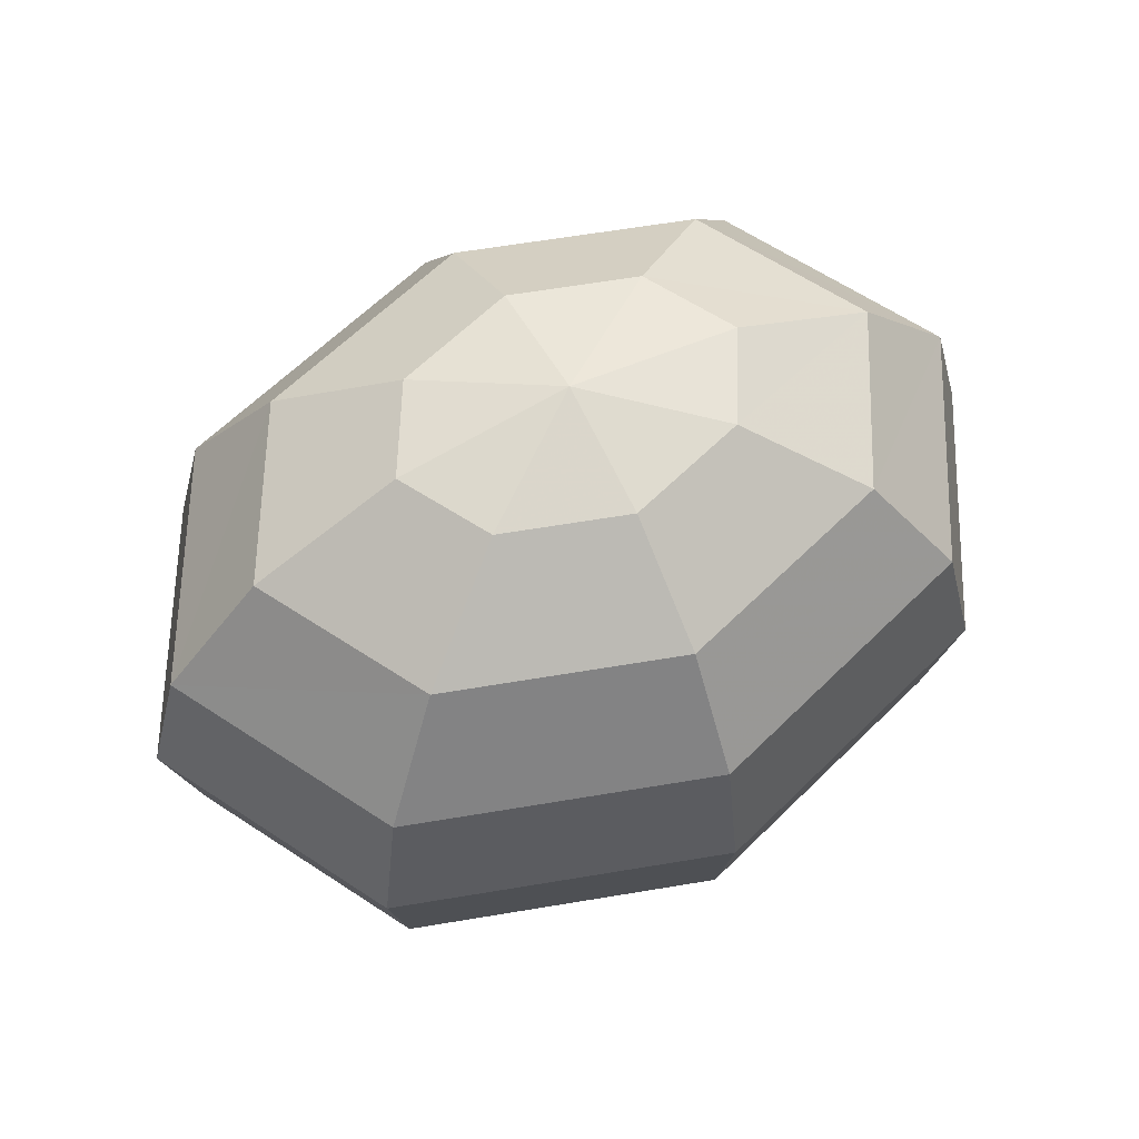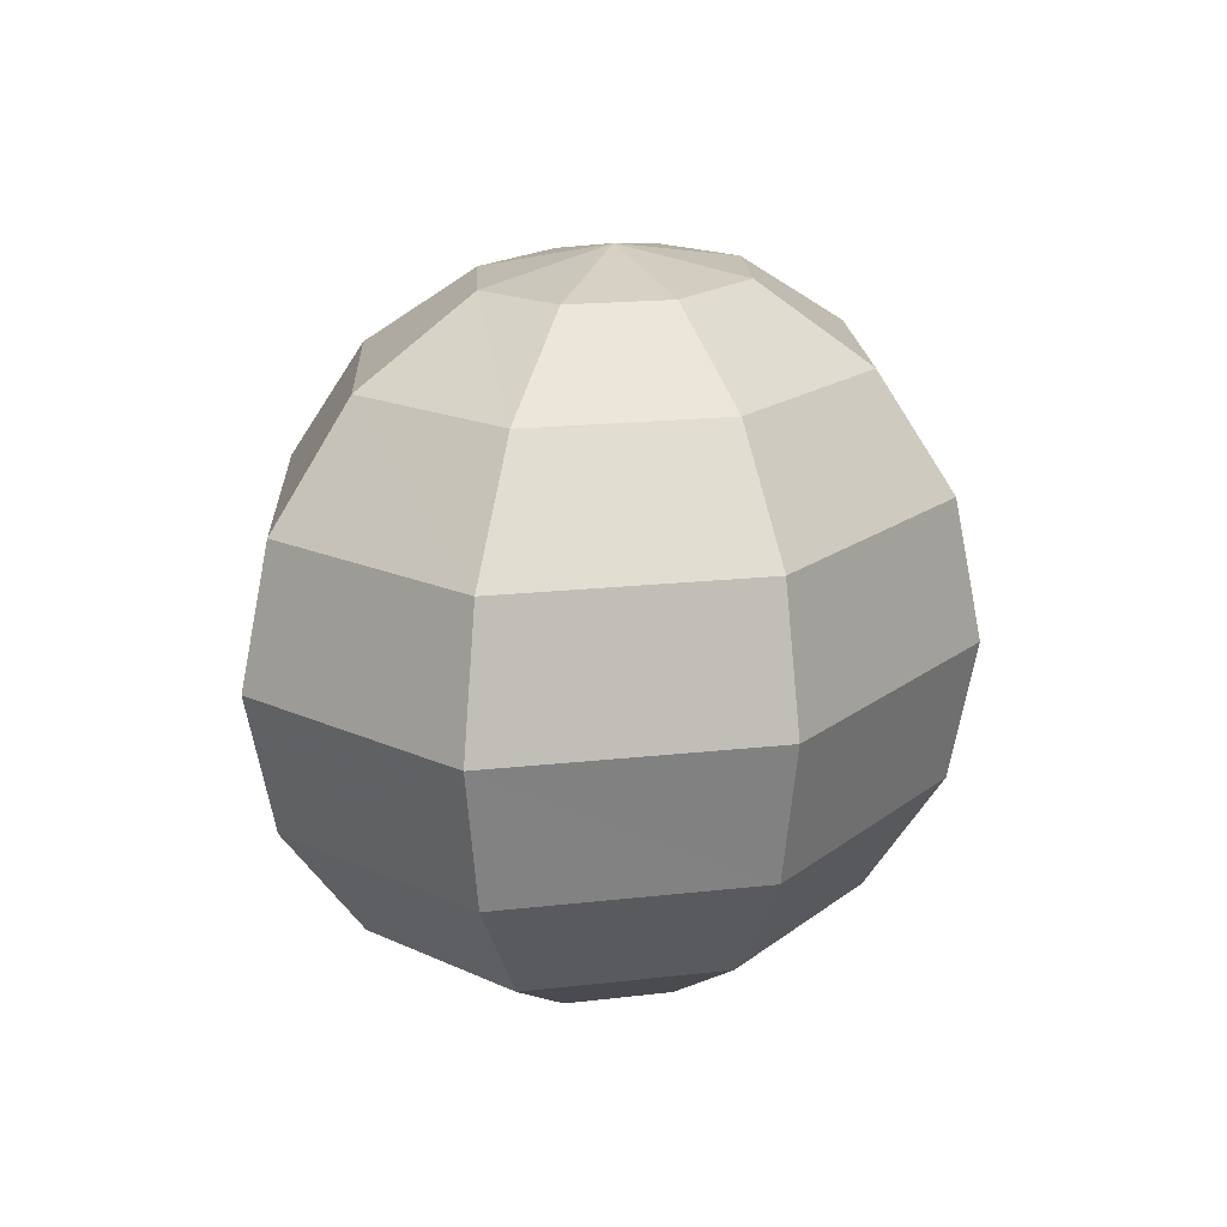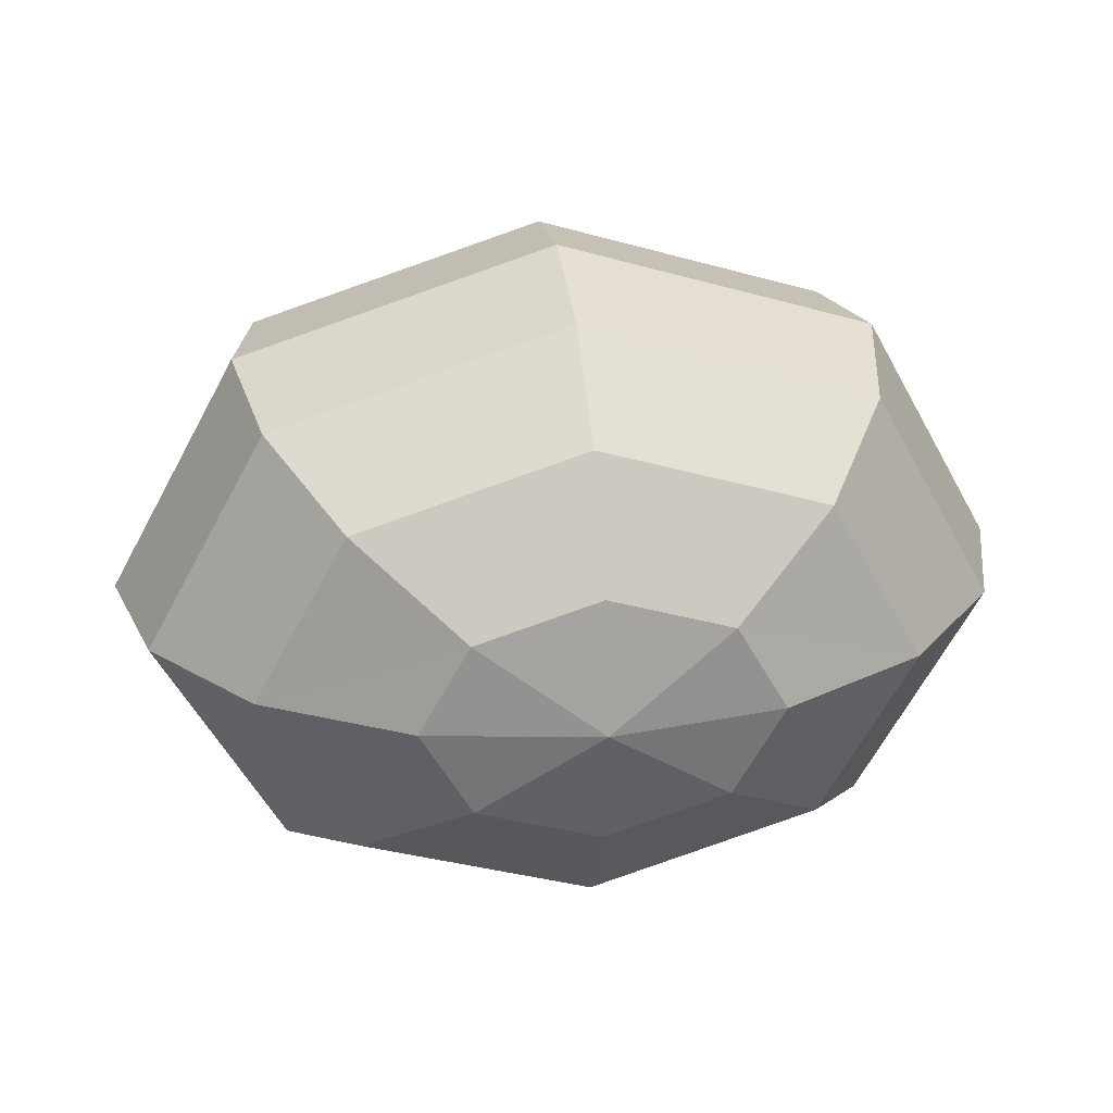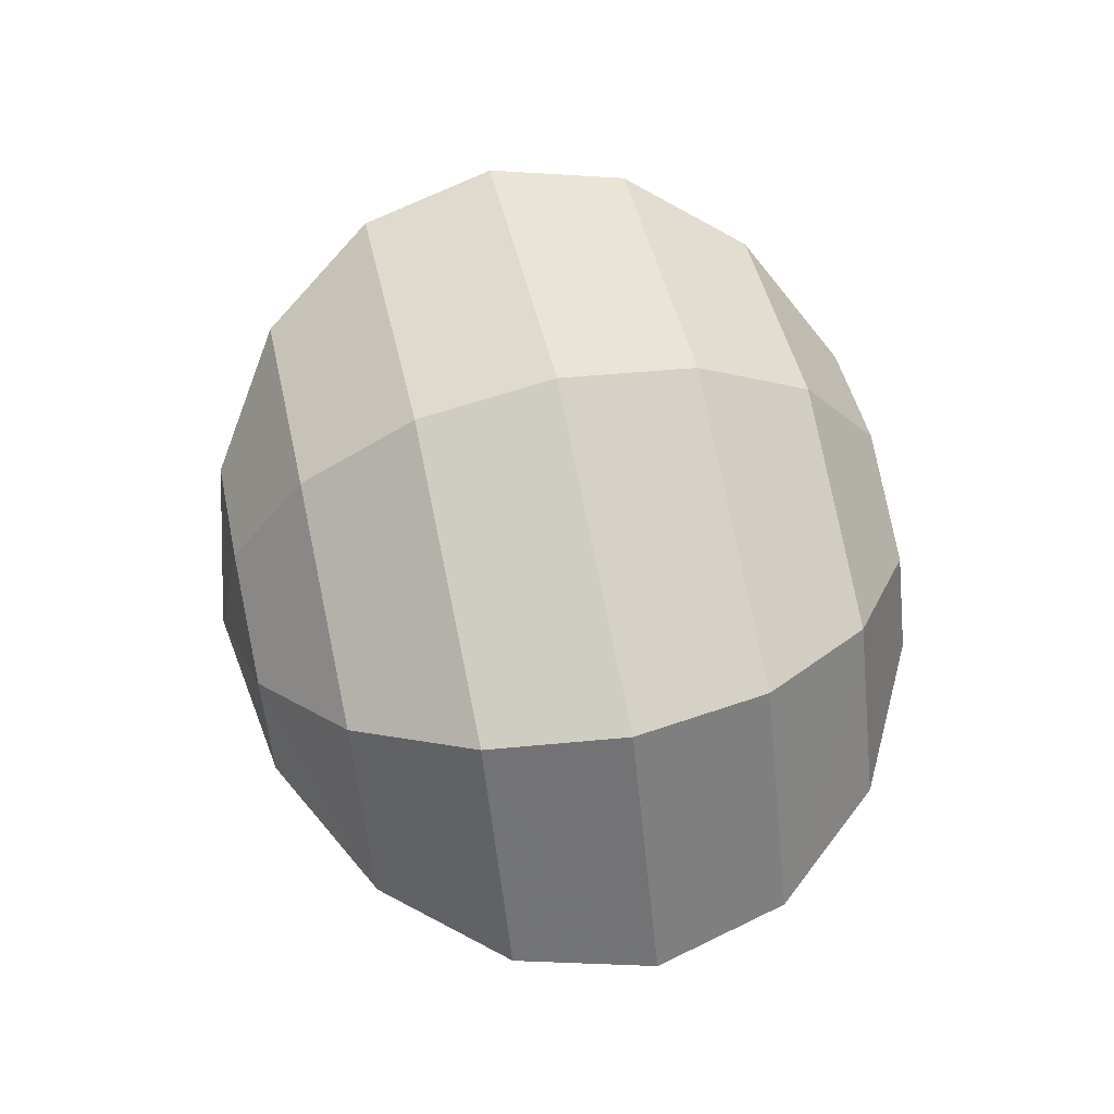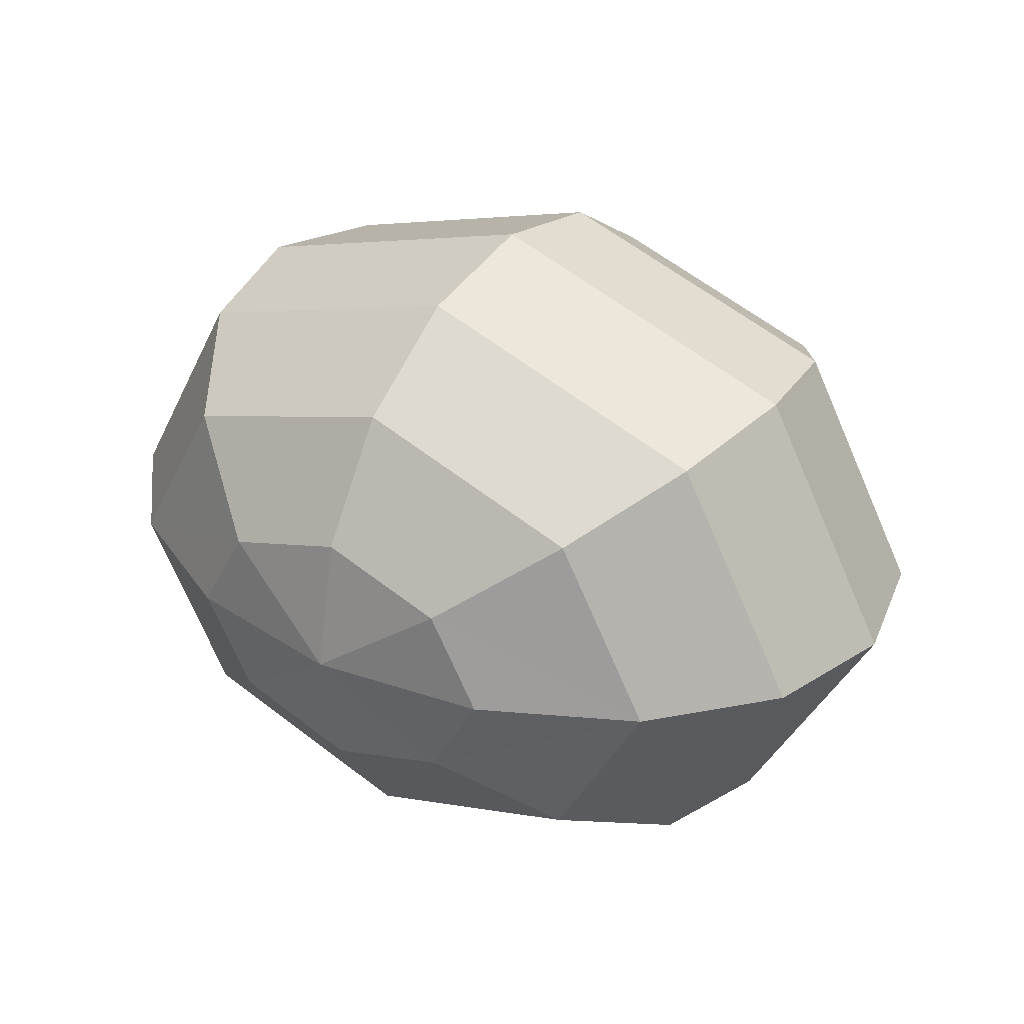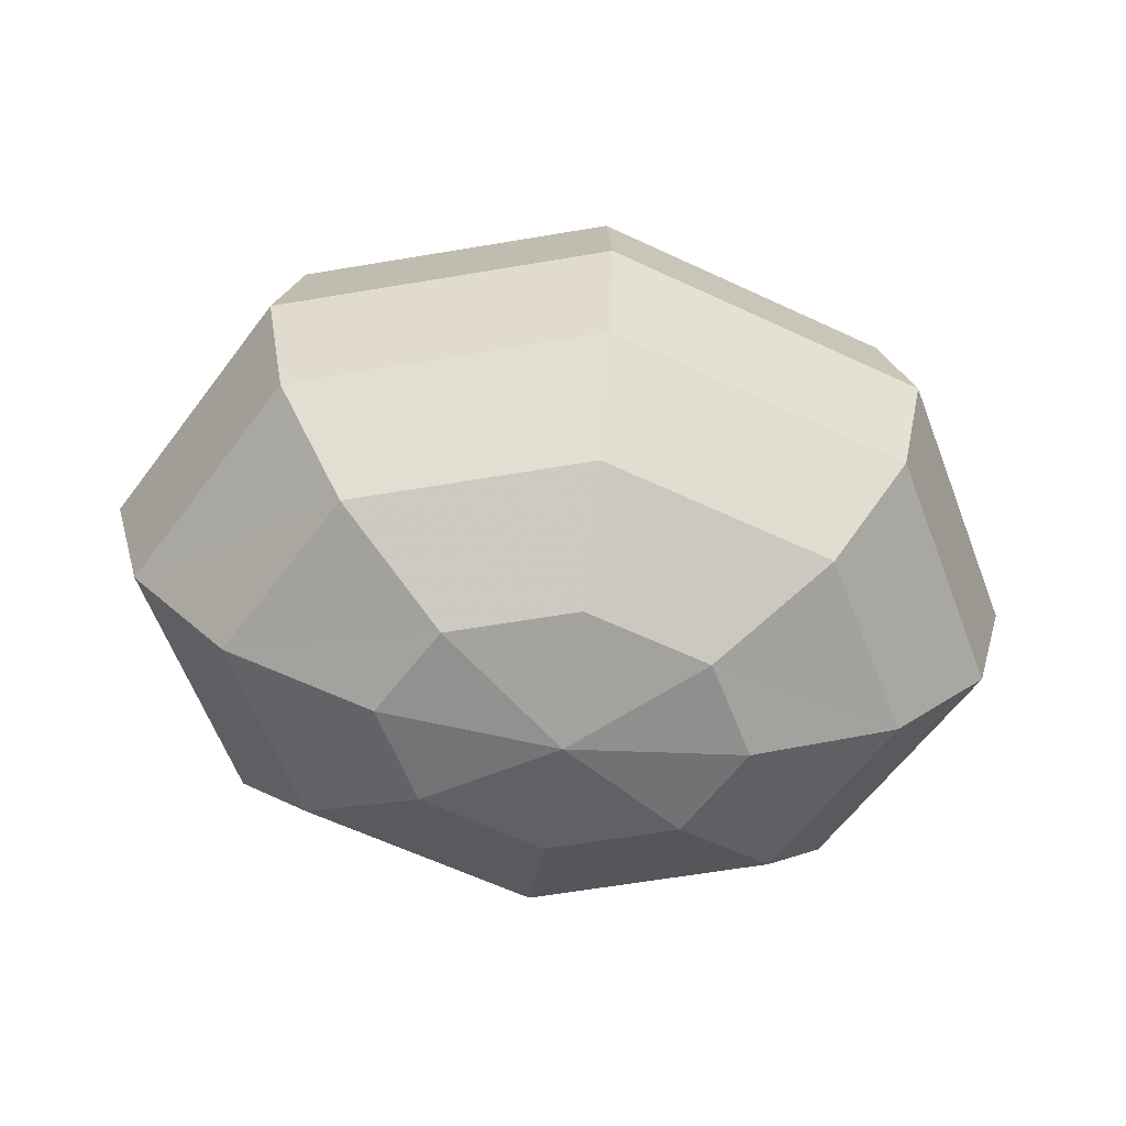
<metadata>
{"format":"obj","ext":"obj","renderer":"f3d","projection":"perspective","resolution":1024,"background":"white","views":[{"elev":62.1,"azim":-27.4,"up":"+Y"},{"elev":16.5,"azim":105.1,"up":"+Y"},{"elev":28.6,"azim":172.1,"up":"+Z"},{"elev":61.7,"azim":77.8,"up":"+Z"},{"elev":32.6,"azim":34.1,"up":"+Z"},{"elev":-61.2,"azim":-7.9,"up":"+Y"}]}
</metadata>
<code>
v 0.1504 0.0444 -8e-06
v 0.09672 0.0444 0.09759
v 0.03723 0.001041 0.05171
v 0.2067 0.1093 -8e-06
v 0.1365 0.1093 0.1282
v 0.2264 0.1858 -8e-06
v 0.1504 0.1858 0.139
v 0.2067 0.2624 -8e-06
v 0.1365 0.2624 0.1282
v 0.1504 0.3272 -8e-06
v 0.09672 0.3272 0.09759
v 0.0663 0.3706 -8e-06
v 0.03723 0.3706 0.05171
v -0.03295 0.0444 0.139
v -0.03295 0.001041 0.07412
v -0.03295 0.1093 0.1824
v -0.03295 0.1858 0.1976
v -0.03295 0.2624 0.1824
v -0.03295 0.3272 0.139
v -0.03295 0.3706 0.07412
v -0.1626 0.0444 0.09759
v -0.2024 0.1093 0.1282
v -0.2163 0.1858 0.139
v -0.2024 0.2624 0.1282
v -0.1626 0.3272 0.09759
v -0.1031 0.3706 0.05171
v -0.03295 -0.01418 -8e-06
v 0.0663 0.001041 -8e-06
v -0.03295 0.3858 -8e-06
v -0.1031 0.001041 0.05171
v -0.1322 0.001041 -8e-06
v -0.2163 0.0444 -8e-06
v -0.2726 0.1093 -8e-06
v -0.2923 0.1858 -8e-06
v -0.2726 0.2624 -8e-06
v -0.2163 0.3272 -8e-06
v -0.1322 0.3706 -8e-06
v 0.03723 0.001041 -0.05172
v 0.09672 0.0444 -0.0976
v 0.1365 0.1093 -0.1283
v 0.1504 0.1858 -0.139
v 0.1365 0.2624 -0.1283
v 0.09672 0.3272 -0.0976
v 0.03723 0.3706 -0.05172
v -0.03295 0.001041 -0.07414
v -0.03295 0.0444 -0.139
v -0.03295 0.1093 -0.1824
v -0.03295 0.1858 -0.1976
v -0.03295 0.2624 -0.1824
v -0.03295 0.3272 -0.139
v -0.03295 0.3706 -0.07414
v -0.1031 0.001041 -0.05172
v -0.1626 0.0444 -0.0976
v -0.2024 0.1093 -0.1283
v -0.2163 0.1858 -0.139
v -0.2024 0.2624 -0.1283
v -0.1626 0.3272 -0.0976
v -0.1031 0.3706 -0.05172
f 1 2 3
f 4 5 2
f 6 7 5
f 6 8 9
f 8 10 11
f 10 12 13
f 2 14 15
f 5 16 14
f 7 17 16
f 7 9 18
f 9 11 19
f 11 13 20
f 15 14 21
f 14 16 22
f 16 17 23
f 18 24 23
f 19 25 24
f 20 26 25
f 27 28 3
f 12 29 13
f 27 3 15
f 13 29 20
f 27 15 30
f 20 29 26
f 27 30 31
f 30 21 32
f 21 22 33
f 22 23 34
f 24 35 34
f 25 36 35
f 26 37 36
f 26 29 37
f 39 1 38
f 39 40 4
f 40 41 6
f 6 41 42
f 8 42 43
f 10 43 44
f 45 46 39
f 46 47 40
f 47 48 41
f 41 48 49
f 42 49 50
f 43 50 51
f 45 52 53
f 46 53 54
f 47 54 55
f 55 56 49
f 56 57 50
f 57 58 51
f 27 38 28
f 12 44 29
f 27 45 38
f 44 51 29
f 27 52 45
f 51 58 29
f 27 31 52
f 52 31 32
f 53 32 33
f 54 33 34
f 34 35 56
f 35 36 57
f 36 37 58
f 58 37 29
f 28 1 3
f 1 4 2
f 4 6 5
f 7 6 9
f 9 8 11
f 11 10 13
f 3 2 15
f 2 5 14
f 5 7 16
f 17 7 18
f 18 9 19
f 19 11 20
f 30 15 21
f 21 14 22
f 22 16 23
f 17 18 23
f 18 19 24
f 19 20 25
f 31 30 32
f 32 21 33
f 33 22 34
f 23 24 34
f 24 25 35
f 25 26 36
f 38 1 28
f 1 39 4
f 4 40 6
f 8 6 42
f 10 8 43
f 12 10 44
f 38 45 39
f 39 46 40
f 40 47 41
f 42 41 49
f 43 42 50
f 44 43 51
f 46 45 53
f 47 46 54
f 48 47 55
f 48 55 49
f 49 56 50
f 50 57 51
f 53 52 32
f 54 53 33
f 55 54 34
f 55 34 56
f 56 35 57
f 57 36 58

</code>
